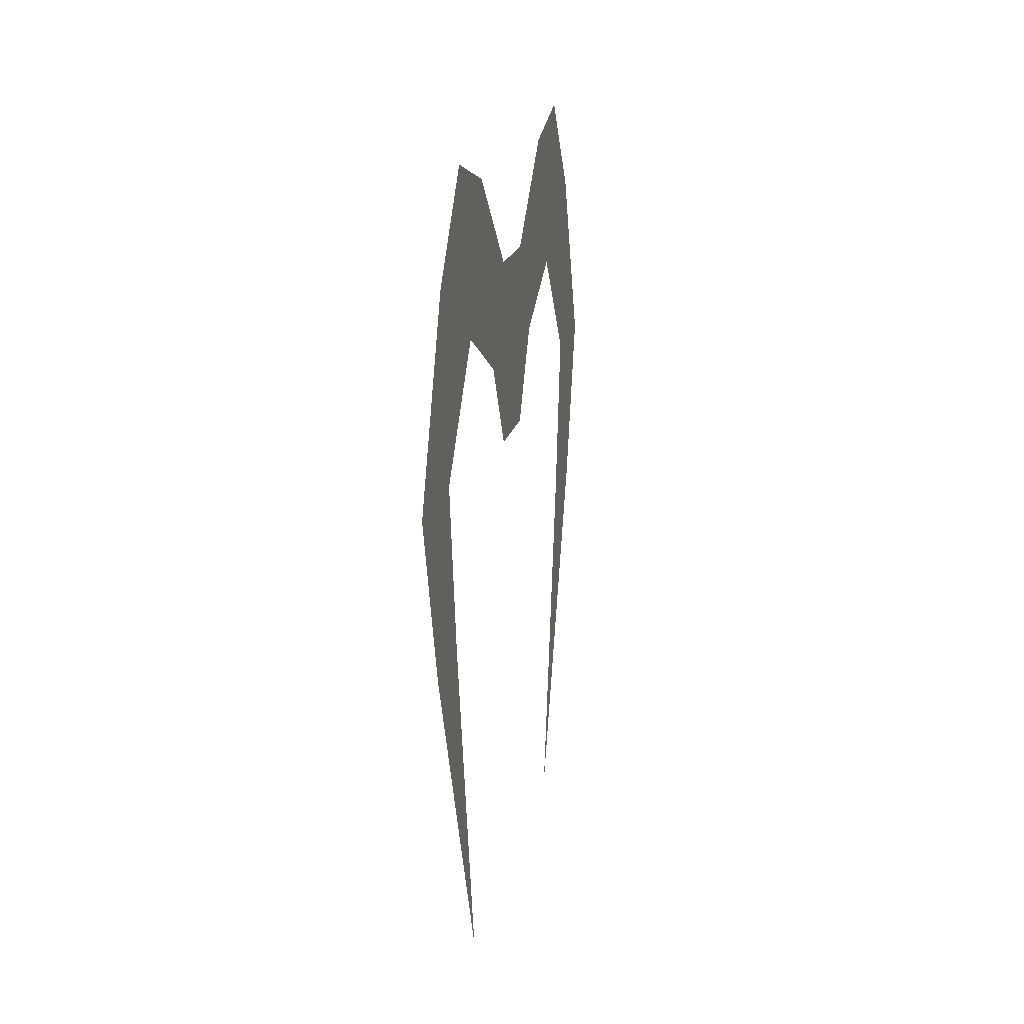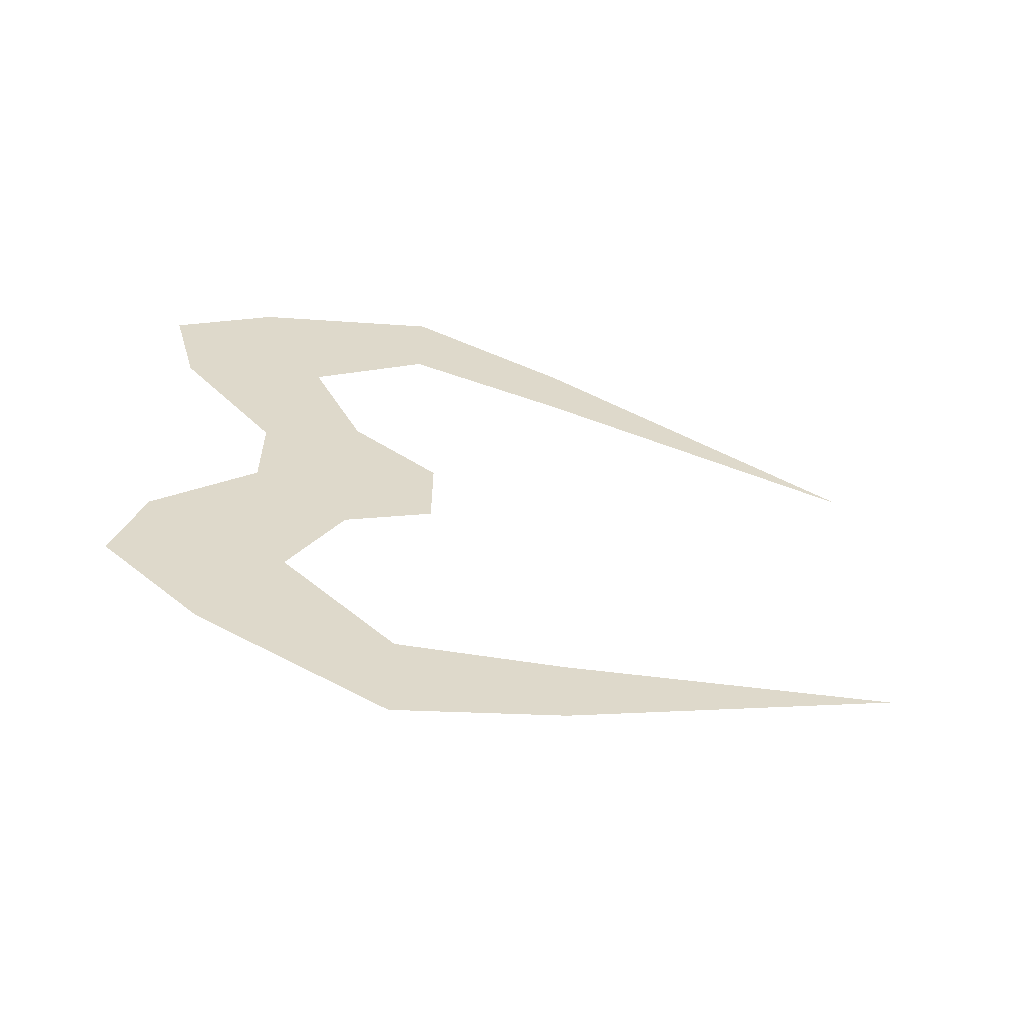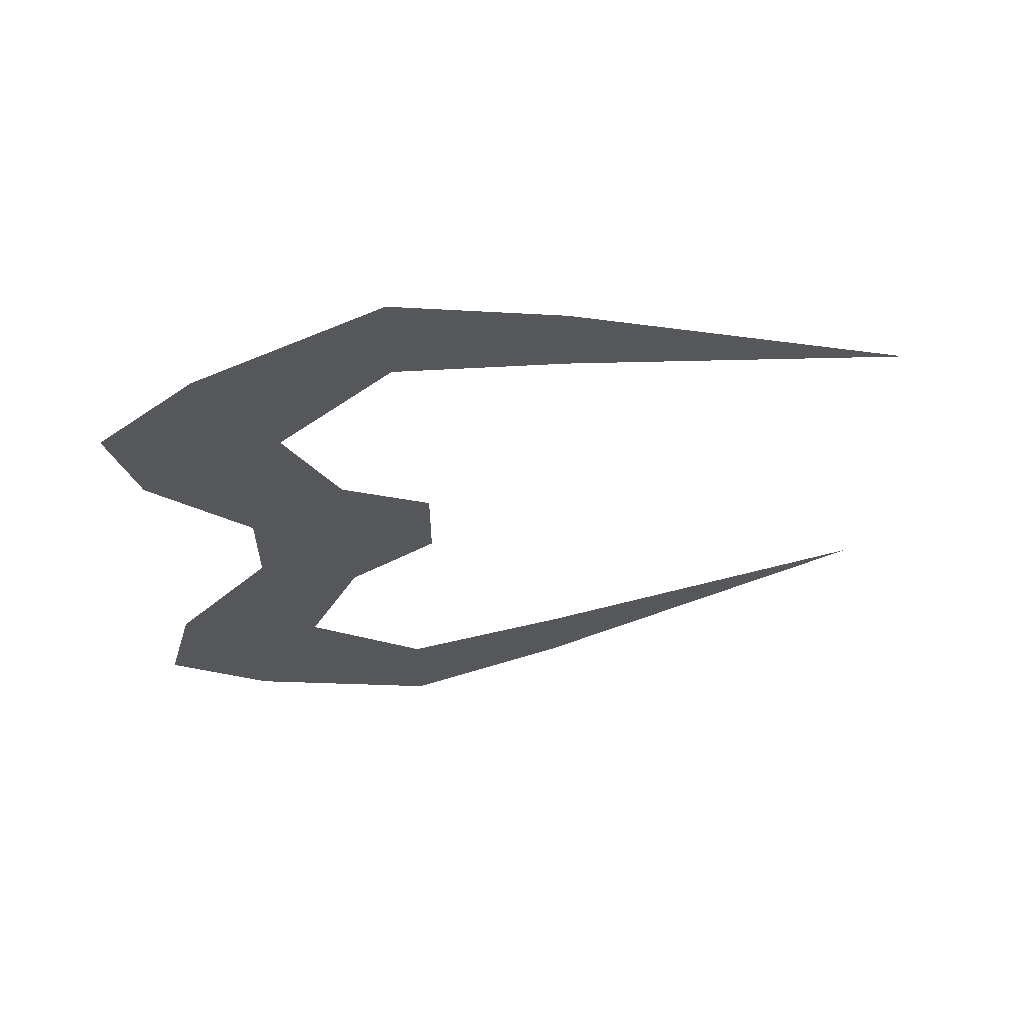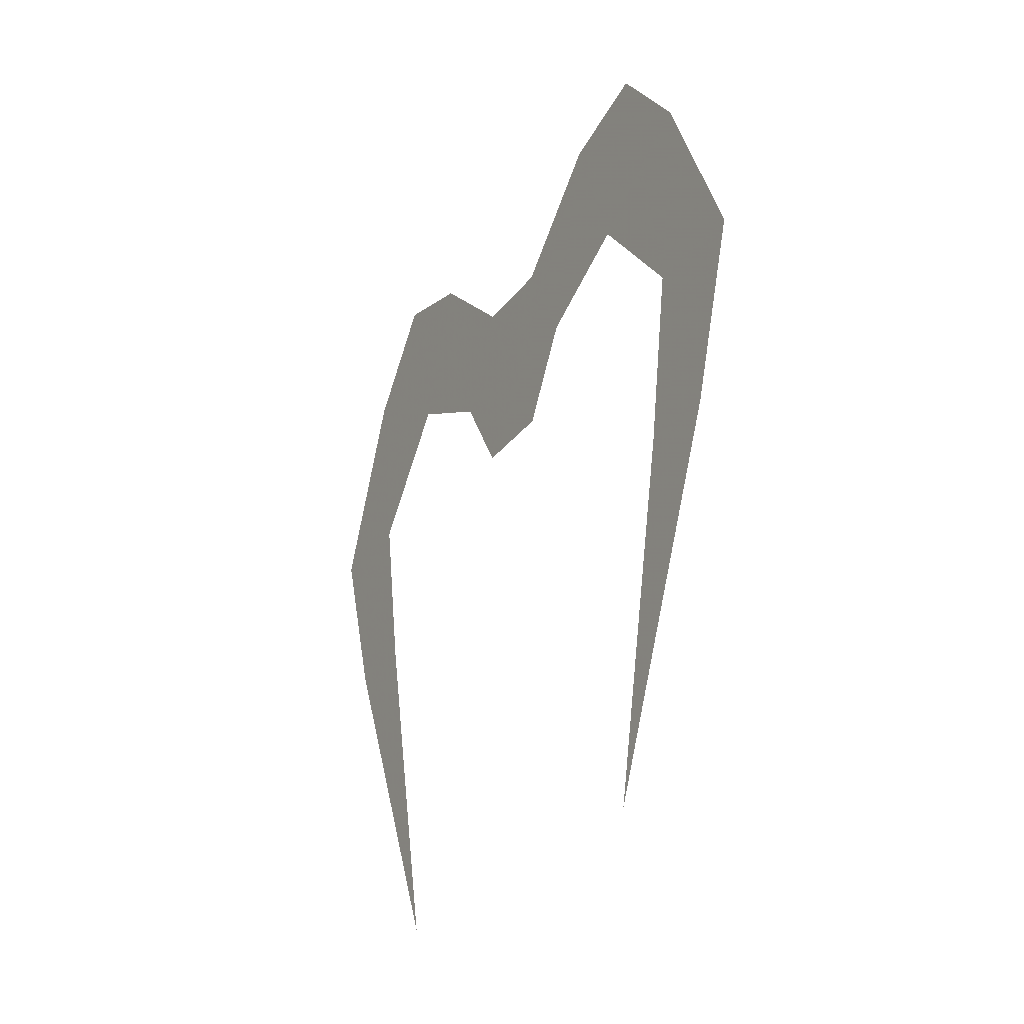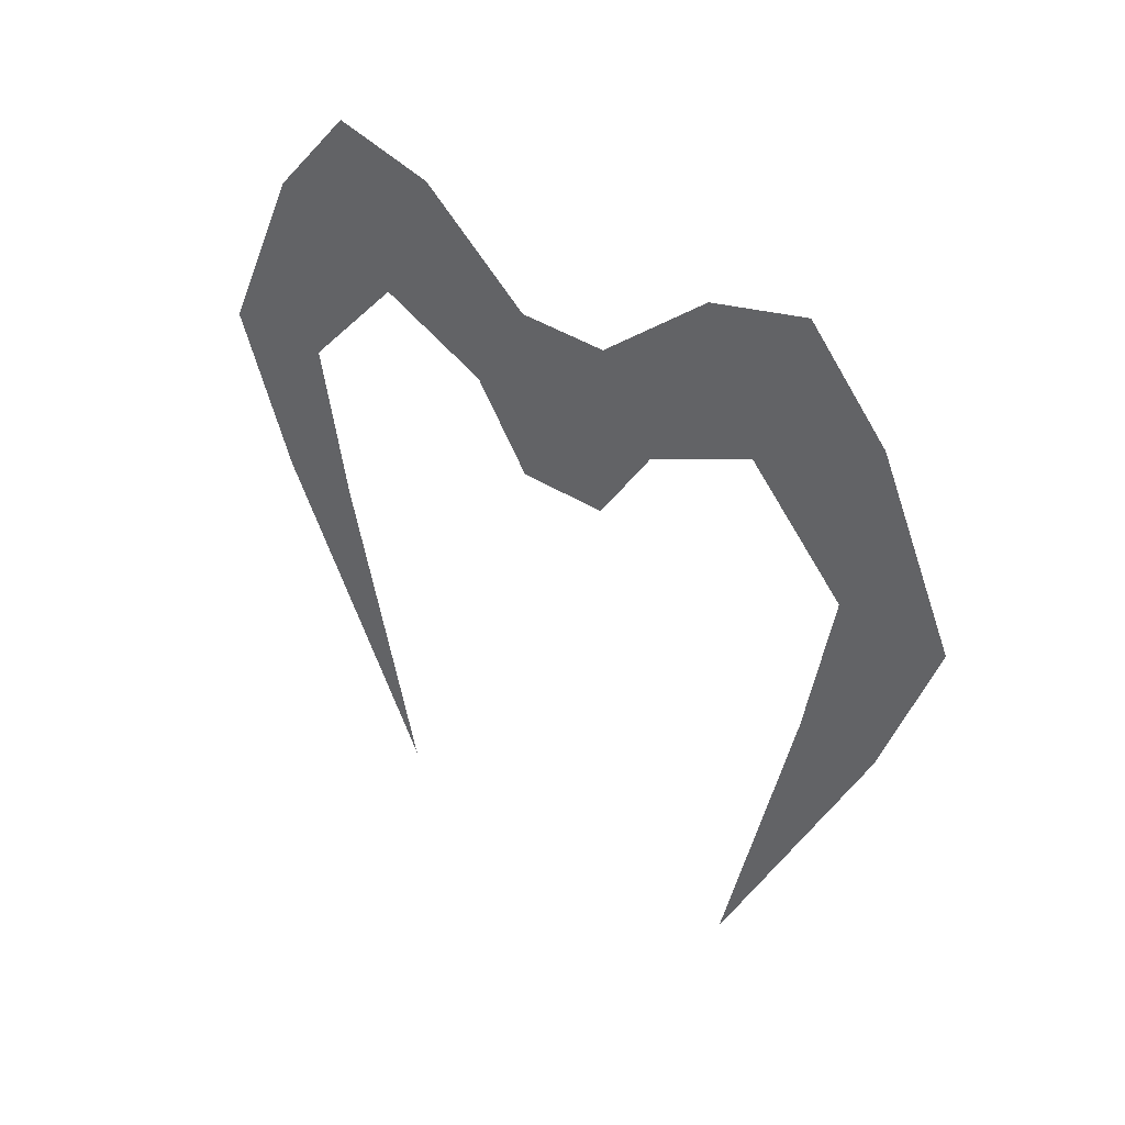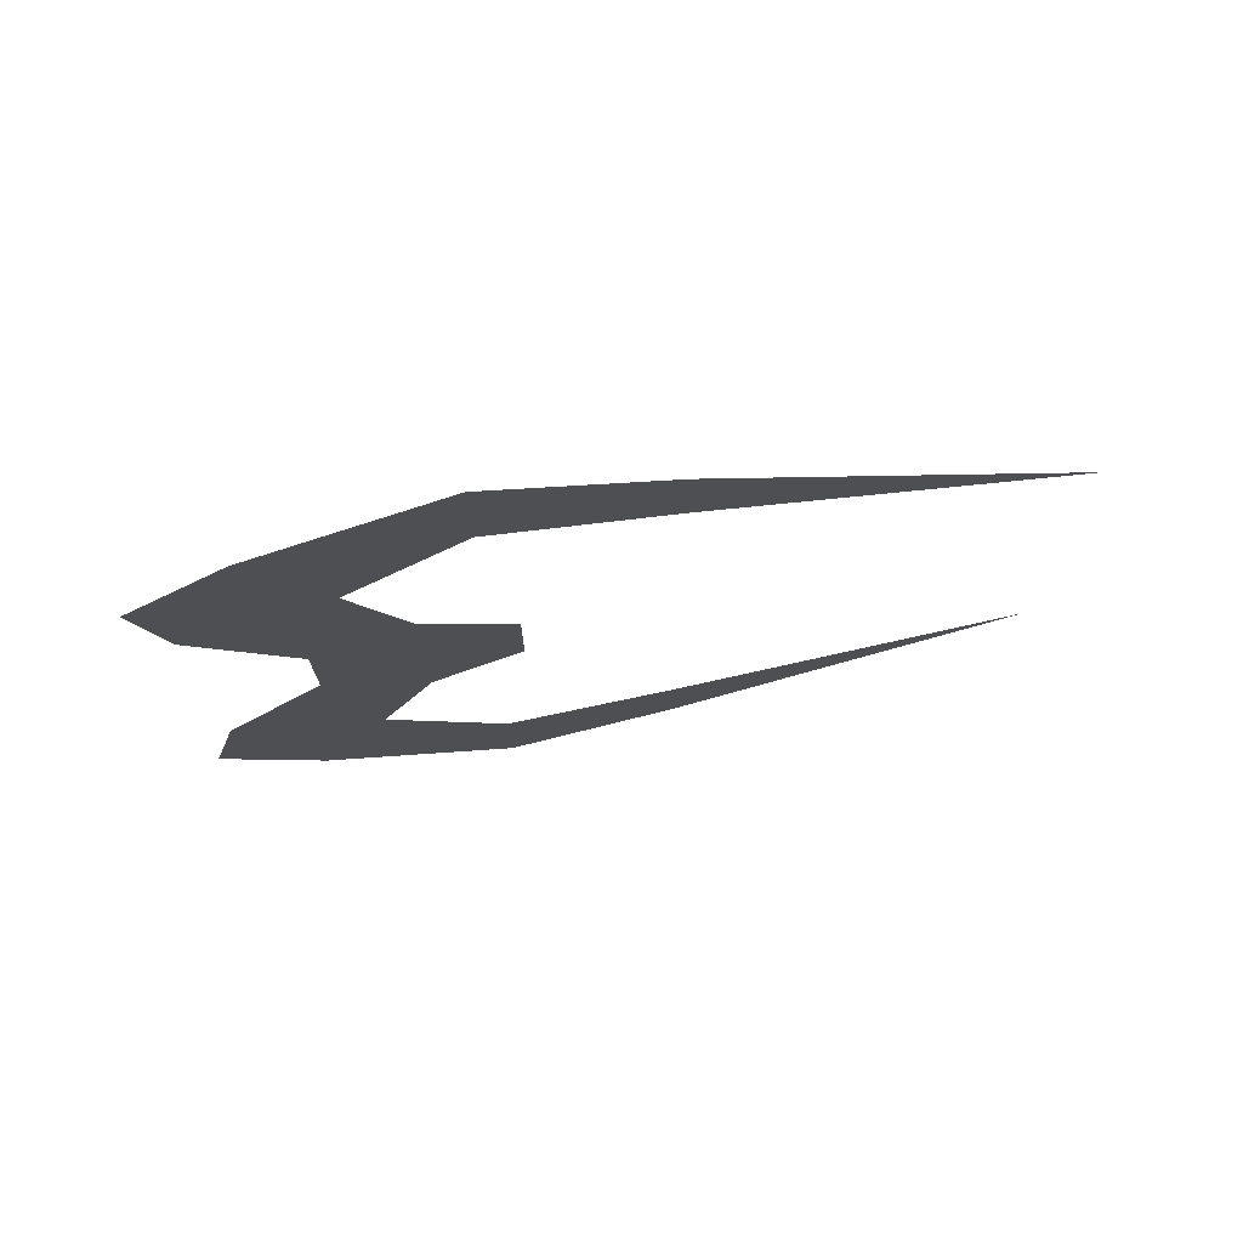
<metadata>
{"format":"obj","ext":"obj","renderer":"f3d","projection":"perspective","resolution":1024,"background":"white","views":[{"elev":17.2,"azim":10.9,"up":"+Y"},{"elev":-60.0,"azim":-105.4,"up":"+Z"},{"elev":60.5,"azim":-99.3,"up":"+Z"},{"elev":-28.9,"azim":150.9,"up":"+Y"},{"elev":42.3,"azim":127.0,"up":"+Y"},{"elev":73.9,"azim":-99.8,"up":"+Z"}]}
</metadata>
<code>
v -0.5 -1.125 0.2422
v -0.5 -1.125 0.3125
v -0.5 -1.43 0.1797
v -0.5 -0.9766 0.3594
v -0.5 -0.9766 0.2656
v -0.5 -0.8125 0.2891
v -0.5 -0.8359 0.2422
v -0.5 -0.75 0.1328
v -0.5 -0.7266 0.2188
v -0.5 -0.875 0.1797
v -0.5 -0.9219 0.08594
v -0.5 -0.8359 0.03906
v -0.5 -1 0.03906
v -0.5 -1 -0.03906
v -0.5 -0.8359 -0.03906
v -0.5 -0.9219 -0.08594
v -0.5 -0.75 -0.1328
v -0.5 -0.875 -0.1797
v -0.5 -0.8359 -0.2422
v -0.5 -0.8125 -0.2891
v -0.5 -0.7266 -0.2188
v -0.5 -1.43 -0.1797
v -0.5 -1.125 -0.3125
v -0.5 -1.125 -0.2422
v -0.5 -0.9766 -0.3594
v -0.5 -0.9766 -0.2656
f 1 2 3
f 2 1 4
f 4 1 5
f 4 5 6
f 6 5 7
f 6 7 8
f 6 8 9
f 10 7 5
f 7 10 8
f 8 10 11
f 8 11 12
f 12 11 13
f 12 13 14
f 12 14 15
f 15 14 16
f 15 16 17
f 17 16 18
f 17 18 19
f 17 19 20
f 17 20 21
f 22 23 24
f 24 23 25
f 24 25 26
f 26 25 20
f 26 20 19
f 26 19 18

</code>
